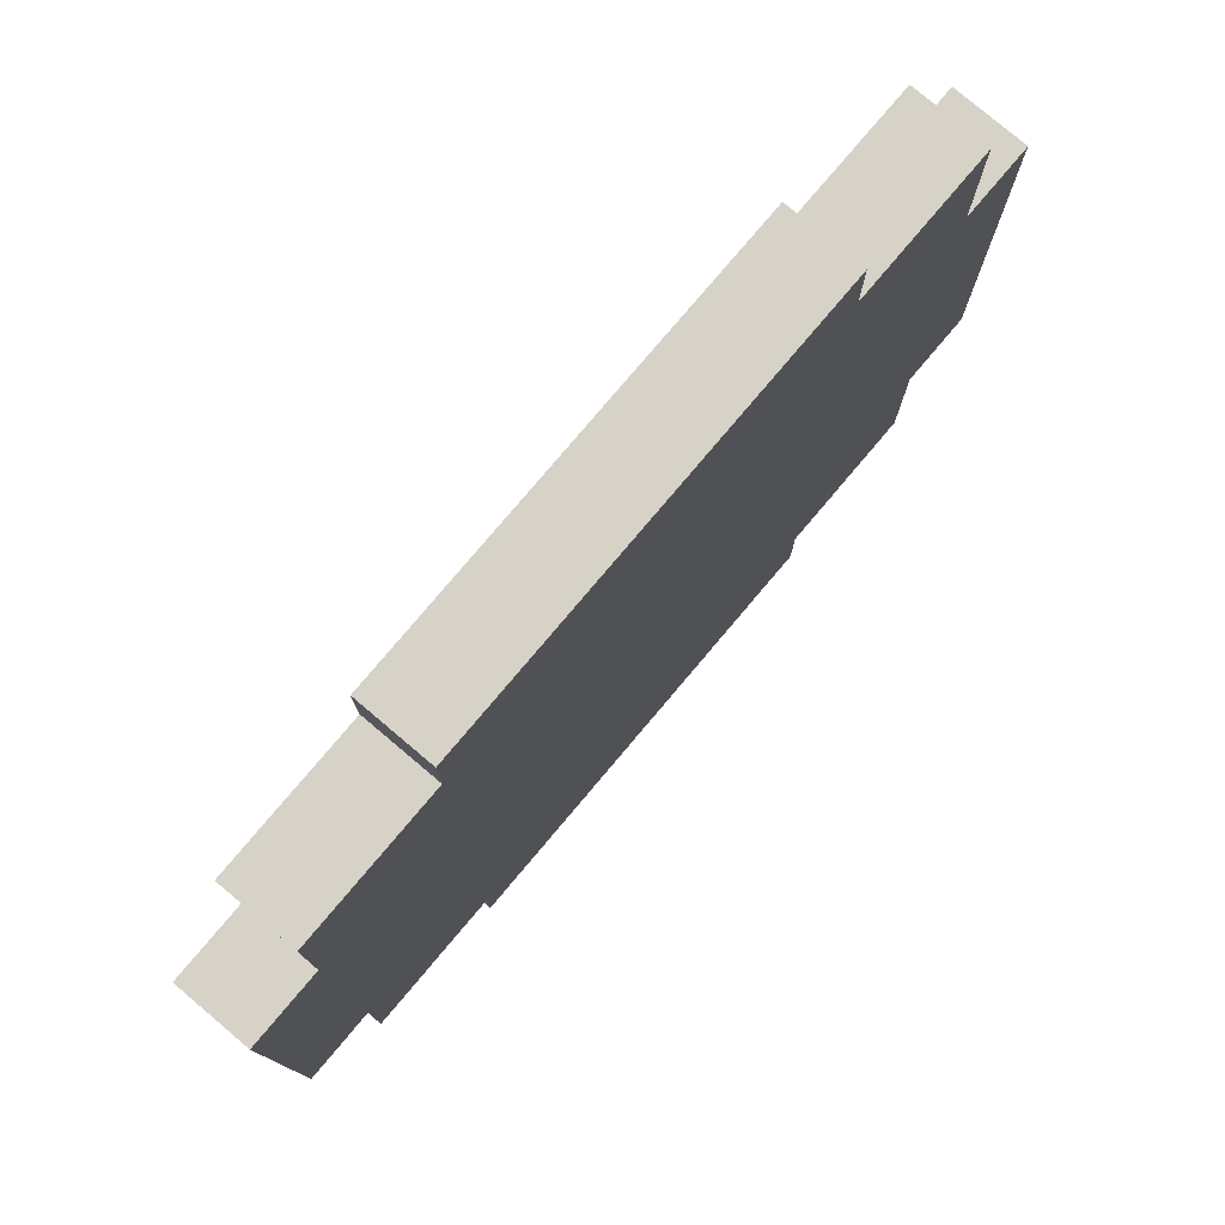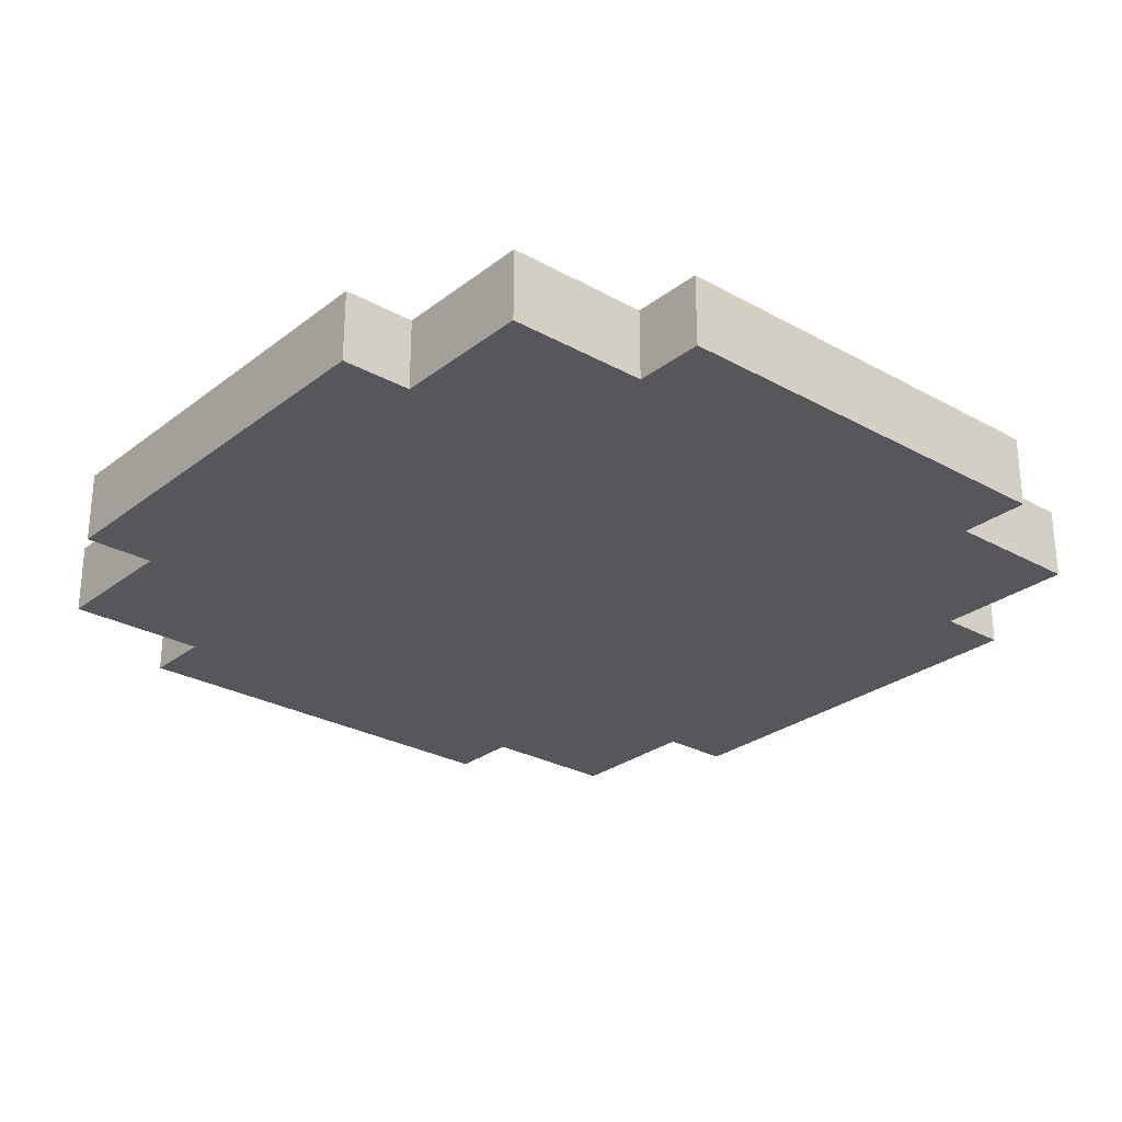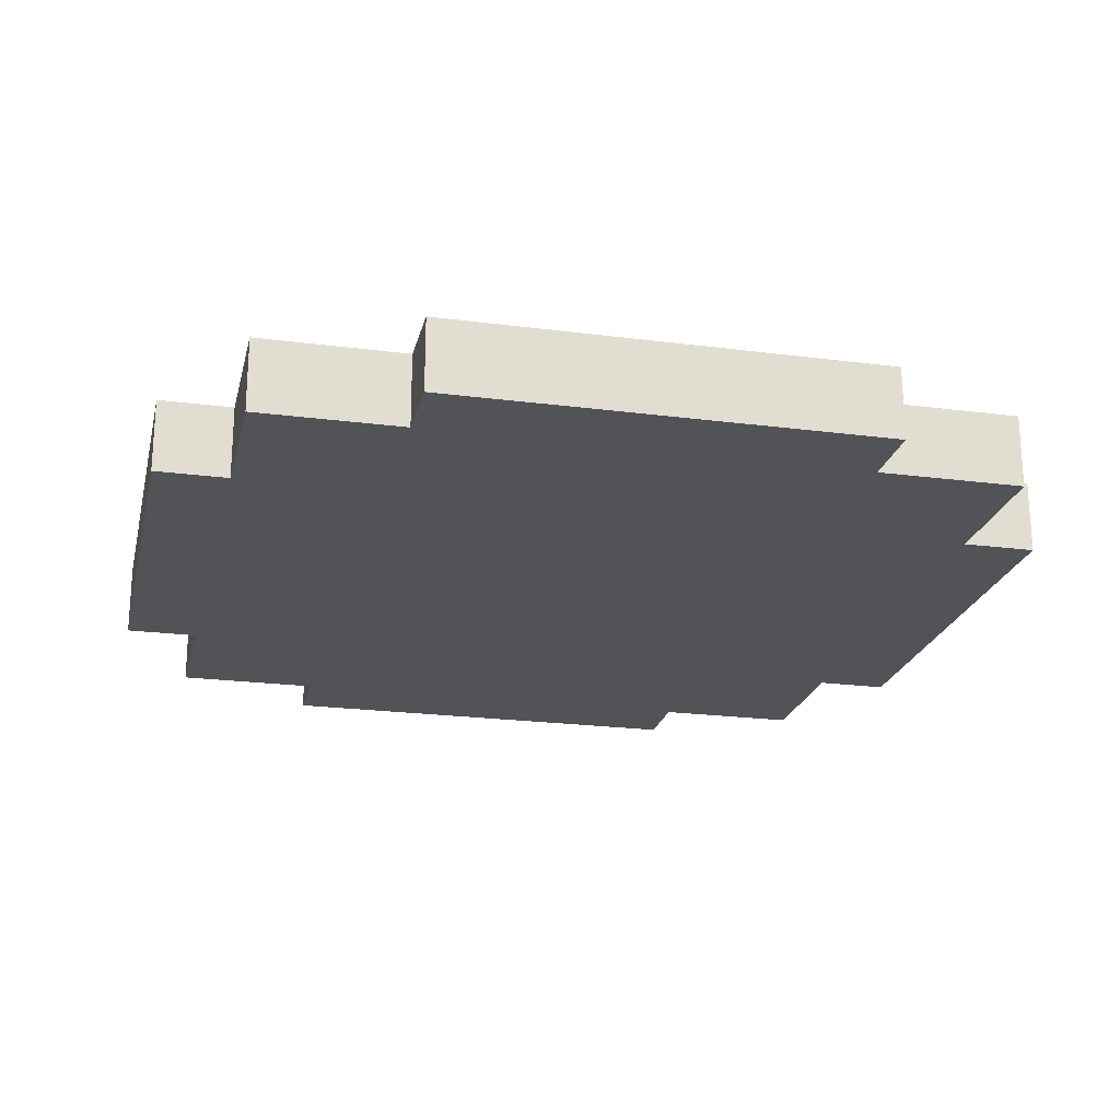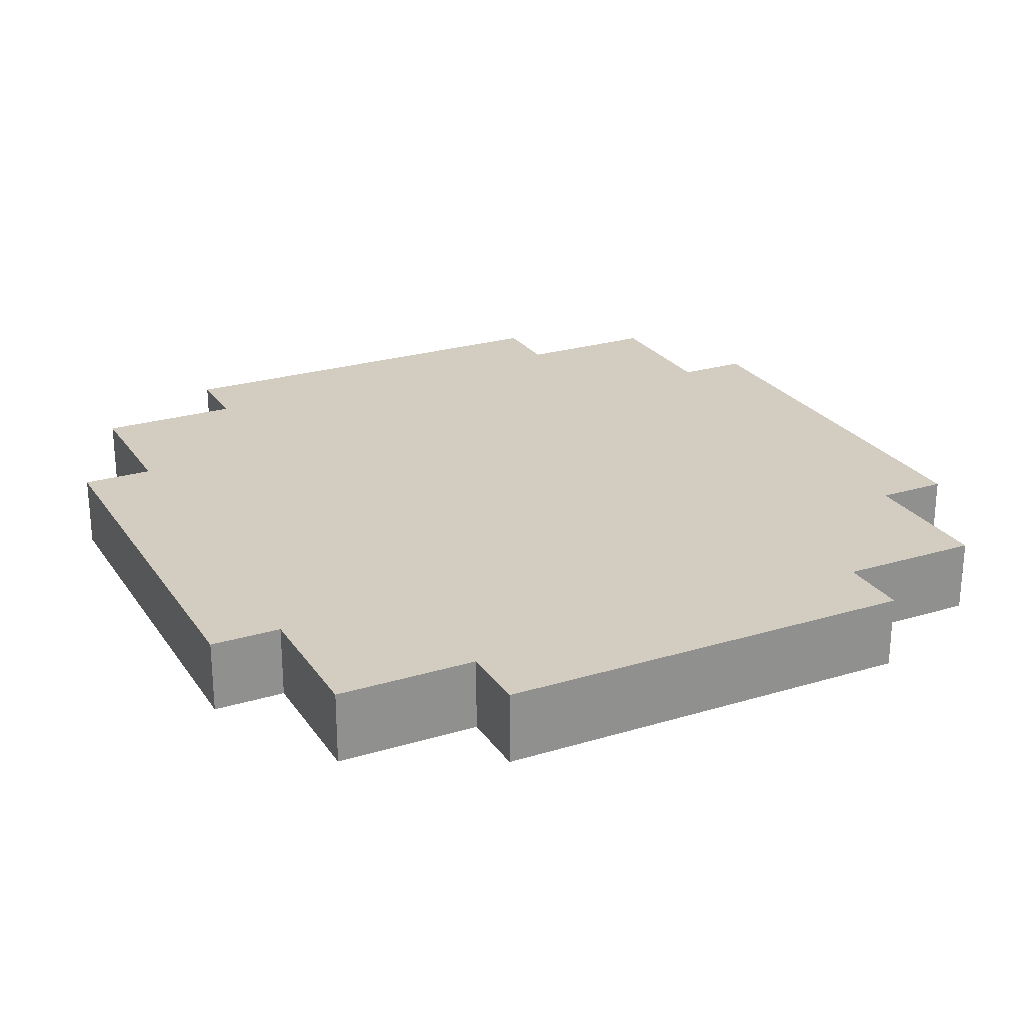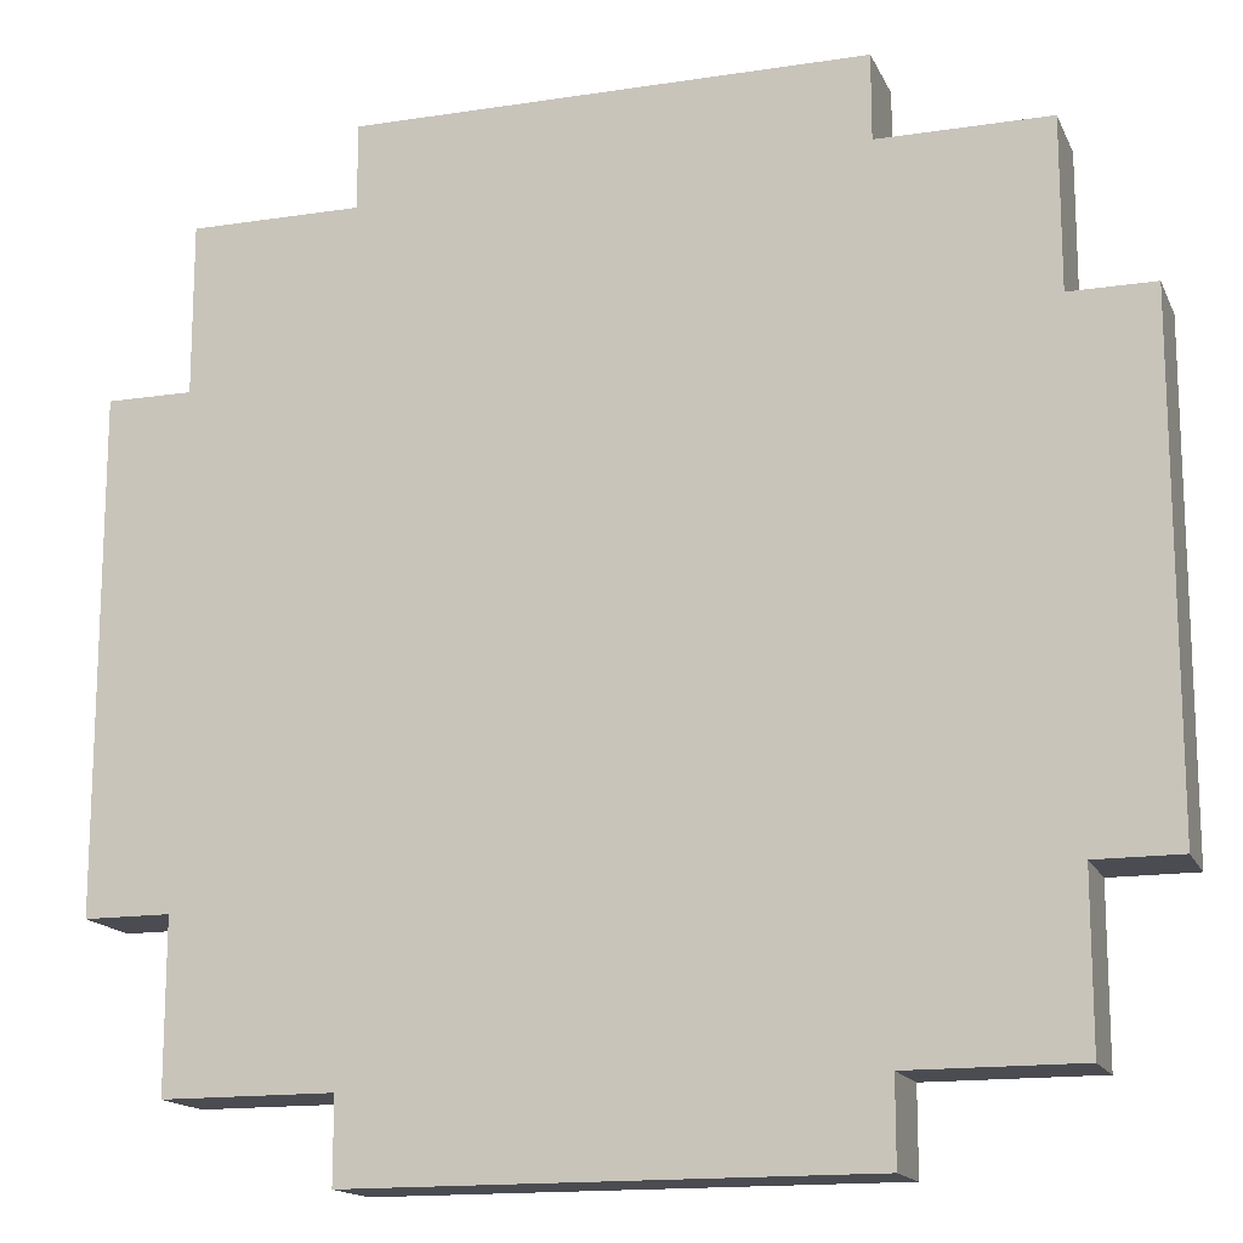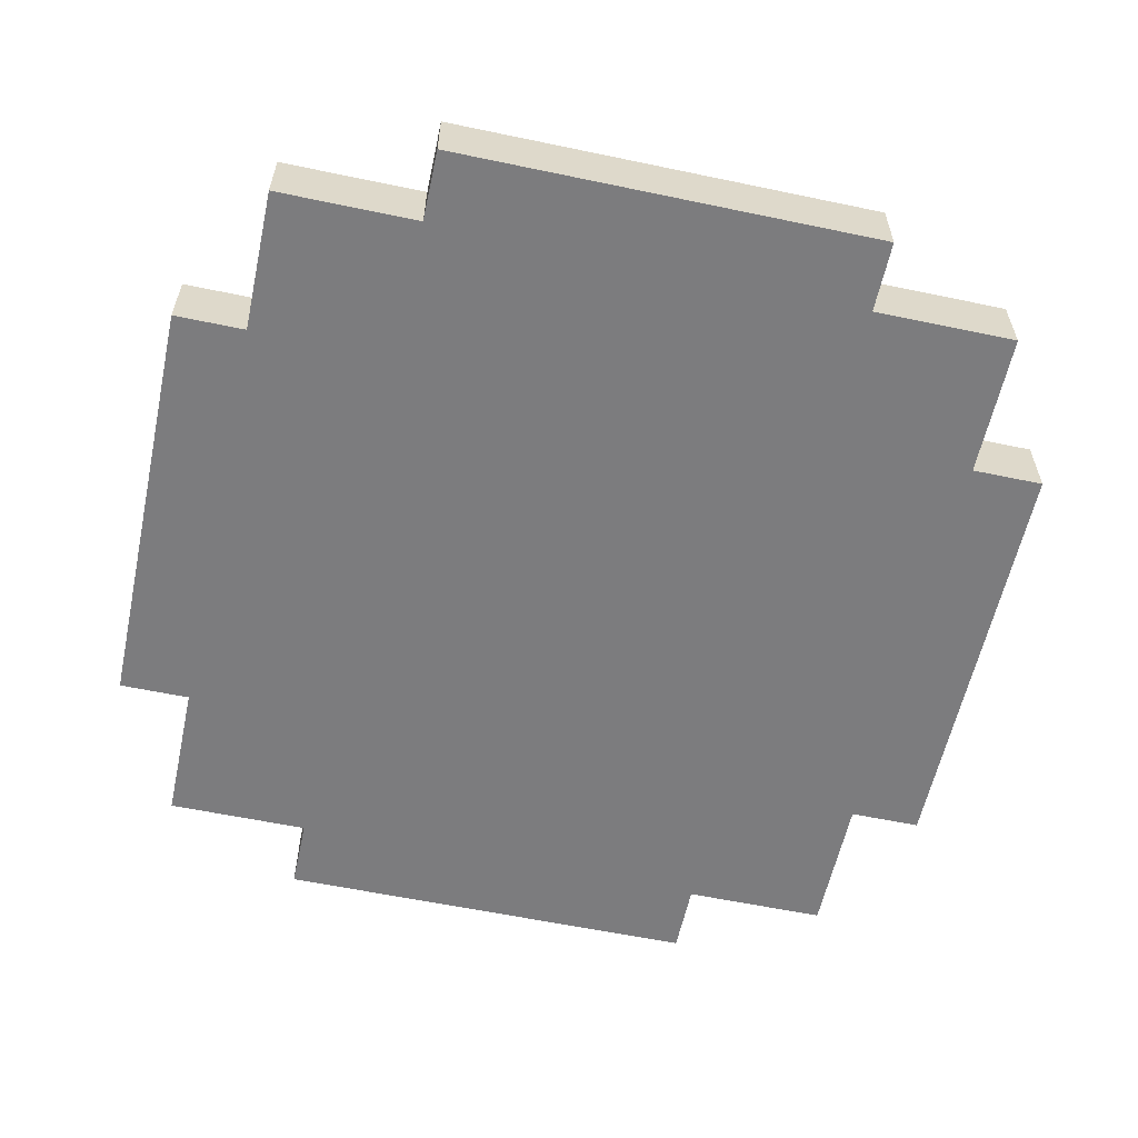
<metadata>
{"format":"obj","ext":"obj","renderer":"f3d","projection":"perspective","resolution":1024,"background":"white","views":[{"elev":78.5,"azim":130.2,"up":"+Y"},{"elev":-27.4,"azim":-130.5,"up":"+Z"},{"elev":-22.0,"azim":77.2,"up":"+Z"},{"elev":24.7,"azim":-116.3,"up":"+Z"},{"elev":-15.5,"azim":-162.1,"up":"+Y"},{"elev":-58.9,"azim":-12.2,"up":"+Z"}]}
</metadata>
<code>
g powerupthree
v -6 3 1
v -6 3 -0
v -6 9 1
v -6 9 -0
v -5 1 1
v -5 1 -0
v -5 3 1
v -5 3 -0
v -5 9 1
v -5 9 -0
v -5 11 1
v -5 11 -0
v -3 0 1
v -3 0 -0
v -3 1 1
v -3 1 -0
v -3 11 1
v -3 11 -0
v -3 12 1
v -3 12 -0
v 3 0 1
v 3 0 -0
v 3 1 1
v 3 1 -0
v 3 11 1
v 3 11 -0
v 3 12 1
v 3 12 -0
v 5 1 1
v 5 1 -0
v 5 3 1
v 5 3 -0
v 5 9 1
v 5 9 -0
v 5 11 1
v 5 11 -0
v 6 3 1
v 6 3 -0
v 6 9 1
v 6 9 -0
v -6 3 1
v -6 9 1
v -5 1 1
v -5 3 1
v -5 9 1
v -5 11 1
v -4 2 1
v -4 3 1
v -4 4 1
v -4 5 1
v -4 9 1
v -4 10 1
v -3 0 1
v -3 1 1
v -3 2 1
v -3 10 1
v -3 11 1
v -3 12 1
v -2 2 1
v -2 4 1
v -2 6 1
v -2 7 1
v -1 2 1
v -1 5 1
v 0 2 1
v 0 4 1
v 0 5 1
v 0 6 1
v 0 8 1
v 0 9 1
v 1 4 1
v 1 7 1
v 2 4 1
v 2 6 1
v 2 7 1
v 2 8 1
v 2 10 1
v 2 11 1
v 2 12 1
v 3 0 1
v 3 1 1
v 3 2 1
v 3 6 1
v 3 9 1
v 3 11 1
v 3 12 1
v 4 2 1
v 4 3 1
v 4 6 1
v 4 9 1
v 4 10 1
v 5 1 1
v 5 3 1
v 5 9 1
v 5 11 1
v 6 3 1
v 6 9 1
v -6 3 -0
v -6 9 -0
v -5 1 -0
v -5 3 -0
v -5 9 -0
v -5 11 -0
v -4 2 -0
v -4 3 -0
v -4 4 -0
v -4 5 -0
v -4 9 -0
v -4 10 -0
v -3 0 -0
v -3 1 -0
v -3 2 -0
v -3 10 -0
v -3 11 -0
v -3 12 -0
v -2 2 -0
v -2 4 -0
v -2 6 -0
v -2 7 -0
v -1 2 -0
v -1 5 -0
v 0 2 -0
v 0 4 -0
v 0 5 -0
v 0 6 -0
v 0 8 -0
v 0 9 -0
v 1 4 -0
v 1 7 -0
v 2 4 -0
v 2 6 -0
v 2 7 -0
v 2 8 -0
v 2 10 -0
v 2 11 -0
v 2 12 -0
v 3 0 -0
v 3 1 -0
v 3 2 -0
v 3 6 -0
v 3 9 -0
v 3 11 -0
v 3 12 -0
v 4 2 -0
v 4 3 -0
v 4 6 -0
v 4 9 -0
v 4 10 -0
v 5 1 -0
v 5 3 -0
v 5 9 -0
v 5 11 -0
v 6 3 -0
v 6 9 -0
v -3 0 1
v 3 0 1
v -3 0 -0
v 3 0 -0
v -5 1 1
v -3 1 1
v 3 1 1
v 5 1 1
v -5 1 -0
v -3 1 -0
v 3 1 -0
v 5 1 -0
v -6 3 1
v -5 3 1
v 5 3 1
v 6 3 1
v -6 3 -0
v -5 3 -0
v 5 3 -0
v 6 3 -0
v -6 9 1
v -5 9 1
v 5 9 1
v 6 9 1
v -6 9 -0
v -5 9 -0
v 5 9 -0
v 6 9 -0
v -5 11 1
v -3 11 1
v 3 11 1
v 5 11 1
v -5 11 -0
v -3 11 -0
v 3 11 -0
v 5 11 -0
v -3 12 1
v 2 12 1
v 3 12 1
v -3 12 -0
v 2 12 -0
v 3 12 -0
f 3 2 1
f 4 2 3
f 7 6 5
f 8 6 7
f 11 10 9
f 12 10 11
f 15 14 13
f 16 14 15
f 19 18 17
f 20 18 19
f 21 22 23
f 23 22 24
f 25 26 27
f 27 26 28
f 29 30 31
f 31 30 32
f 33 34 35
f 35 34 36
f 37 38 39
f 39 38 40
f 44 42 41
f 45 42 44
f 47 44 43
f 48 45 44
f 48 44 47
f 49 45 48
f 50 45 49
f 51 46 45
f 51 45 50
f 52 46 51
f 54 47 43
f 55 48 47
f 55 49 48
f 55 47 54
f 56 46 52
f 56 51 50
f 56 52 51
f 57 46 56
f 59 49 55
f 59 55 54
f 60 50 49
f 60 49 59
f 61 57 56
f 61 56 50
f 62 57 61
f 63 59 54
f 63 60 59
f 64 50 60
f 64 60 63
f 64 61 50
f 65 63 54
f 65 64 63
f 66 64 65
f 67 61 64
f 67 64 66
f 68 62 61
f 68 61 67
f 69 57 62
f 70 57 69
f 71 66 65
f 71 67 66
f 71 68 67
f 72 62 68
f 72 68 71
f 72 69 62
f 73 71 65
f 73 72 71
f 74 72 73
f 75 69 72
f 75 72 74
f 76 70 69
f 76 69 75
f 77 57 70
f 78 58 57
f 78 57 77
f 79 58 78
f 80 54 53
f 81 74 73
f 81 54 80
f 81 65 54
f 81 73 65
f 82 74 81
f 83 75 74
f 83 74 82
f 83 76 75
f 84 77 70
f 84 76 83
f 84 70 76
f 85 79 78
f 85 78 77
f 86 79 85
f 87 83 82
f 87 82 81
f 88 83 87
f 89 84 83
f 89 83 88
f 90 77 84
f 90 84 89
f 91 85 77
f 91 77 90
f 92 88 87
f 92 87 81
f 93 90 89
f 93 88 92
f 93 89 88
f 94 91 90
f 94 90 93
f 95 85 91
f 95 91 94
f 96 94 93
f 97 94 96
f 98 99 101
f 101 99 102
f 100 101 104
f 101 102 105
f 104 101 105
f 105 102 106
f 106 102 107
f 102 103 108
f 107 102 108
f 108 103 109
f 100 104 111
f 104 105 112
f 105 106 112
f 111 104 112
f 109 103 113
f 107 108 113
f 108 109 113
f 113 103 114
f 112 106 116
f 111 112 116
f 106 107 117
f 116 106 117
f 113 114 118
f 107 113 118
f 118 114 119
f 111 116 120
f 116 117 120
f 117 107 121
f 120 117 121
f 107 118 121
f 111 120 122
f 120 121 122
f 122 121 123
f 121 118 124
f 123 121 124
f 118 119 125
f 124 118 125
f 119 114 126
f 126 114 127
f 122 123 128
f 123 124 128
f 124 125 128
f 125 119 129
f 128 125 129
f 119 126 129
f 122 128 130
f 128 129 130
f 130 129 131
f 129 126 132
f 131 129 132
f 126 127 133
f 132 126 133
f 127 114 134
f 114 115 135
f 134 114 135
f 135 115 136
f 110 111 137
f 130 131 138
f 137 111 138
f 111 122 138
f 122 130 138
f 138 131 139
f 131 132 140
f 139 131 140
f 132 133 140
f 127 134 141
f 140 133 141
f 133 127 141
f 135 136 142
f 134 135 142
f 142 136 143
f 139 140 144
f 138 139 144
f 144 140 145
f 140 141 146
f 145 140 146
f 141 134 147
f 146 141 147
f 134 142 148
f 147 134 148
f 144 145 149
f 138 144 149
f 146 147 150
f 149 145 150
f 145 146 150
f 147 148 151
f 150 147 151
f 148 142 152
f 151 148 152
f 150 151 153
f 153 151 154
f 157 156 155
f 158 156 157
f 163 160 159
f 164 160 163
f 165 162 161
f 166 162 165
f 171 168 167
f 172 168 171
f 173 170 169
f 174 170 173
f 175 176 179
f 179 176 180
f 177 178 181
f 181 178 182
f 183 184 187
f 187 184 188
f 185 186 189
f 189 186 190
f 191 192 194
f 192 193 195
f 194 192 195
f 195 193 196

</code>
